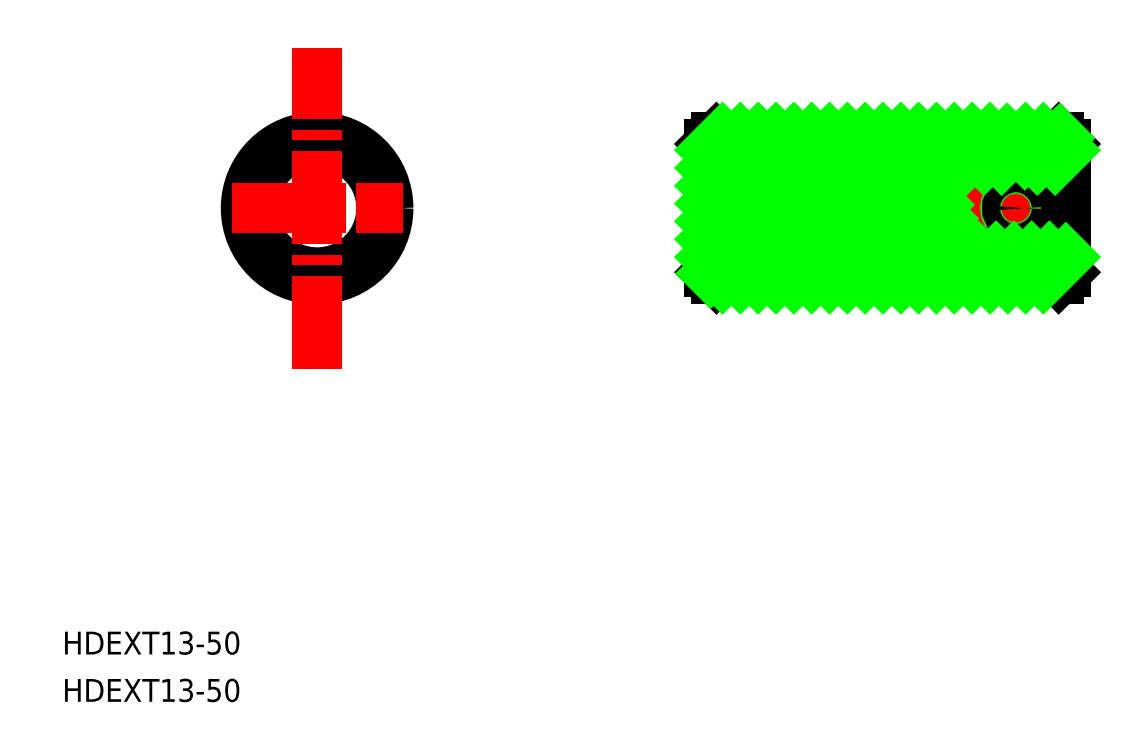
<metadata>
{"format":"dxf","ext":"dxf","renderer":"ezdxf+matplotlib","layout":"modelspace","background":"white","min_lineweight":24,"dpi":150}
</metadata>
<code>
0
SECTION
2
ENTITIES
0
TEXT
8
0
10
35.67
20
130.7
30
0
40
3.2
1
HDEXT13-50
0
CIRCLE
8
0
10
71.41
20
200
30
0
40
10
0
CIRCLE
8
0
10
71.41
20
200
30
0
40
9
0
LINE
8
CENTER
10
59.41
20
200
30
0
11
83.41
21
200
31
0
0
LINE
8
CENTER
10
71.41
20
177.5
30
0
11
71.41
21
222.5
31
0
0
POLYLINE
8
CENTER
66
     1
10
0
20
0
30
0
70
     8
0
VERTEX
8
CENTER
10
71.41
20
177.5
30
0
70
    32
0
VERTEX
8
CENTER
10
71.41
20
222.5
30
0
70
    32
0
SEQEND
8
CENTER
0
LINE
8
0
10
167.9
20
206.6
30
0
11
168.2
21
206.6
31
0
0
LINE
8
0
10
162.3
20
193.3
30
0
11
162.3
21
206.6
31
0
0
LINE
8
0
10
170.7
20
210
30
0
11
170.9
21
210
31
0
0
LINE
8
0
10
126.4
20
209
30
0
11
127.4
21
210
31
0
0
LINE
8
0
10
127.4
20
190
30
0
11
126.4
21
191
31
0
0
LINE
8
0
10
175.4
20
210
30
0
11
176.4
21
209
31
0
0
LINE
8
0
10
176.4
20
209
30
0
11
176.4
21
206.6
31
0
0
LINE
8
0
10
158.5
20
200
30
0
11
162.3
21
206.6
31
0
0
LINE
8
0
10
162.3
20
193.3
30
0
11
158.5
21
200
31
0
0
LINE
8
0
10
126.4
20
191
30
0
11
126.4
21
209
31
0
0
LINE
8
0
10
176.4
20
193.4
30
0
11
176.4
21
191
31
0
0
LINE
8
0
10
176.4
20
191
30
0
11
175.4
21
190
31
0
0
LINE
8
0
10
162.3
20
206.6
30
0
11
167.8
21
206.6
31
0
0
LINE
8
0
10
170.7
20
206.6
30
0
11
170.9
21
206.6
31
0
0
LINE
8
0
10
170.9
20
206.6
30
0
11
176.4
21
206.6
31
0
0
LINE
8
0
10
176.4
20
193.3
30
0
11
162.3
21
193.3
31
0
0
LINE
8
0
10
175.4
20
190
30
0
11
127.4
21
190
31
0
0
LINE
8
0
10
170.9
20
210
30
0
11
175.4
21
210
31
0
0
LINE
8
0
10
127.4
20
210
30
0
11
167.9
21
210
31
0
0
LINE
8
0
10
167.9
20
210
30
0
11
168.2
21
210
31
0
0
LINE
8
CENTER
10
125
20
200
30
0
11
177.4
21
200
31
0
0
LINE
8
CENTER
10
169.4
20
212
30
0
11
169.4
21
204.6
31
0
0
LINE
8
CENTER
10
169.4
20
196.5
30
0
11
169.4
21
203.5
31
0
0
LINE
8
0
10
61.52
20
201.5
30
0
11
61.52
21
201.5
31
0
0
CIRCLE
8
0
10
169.4
20
200
30
0
40
1.5
0
ARC
8
0
10
169.4
20
213
30
0
40
6.6
50
256.9
51
283.1
0
LINE
8
0
10
167.9
20
206.6
30
0
11
167.9
21
210
31
0
0
LINE
8
0
10
170.9
20
210
30
0
11
170.9
21
206.6
31
0
0
ARC
8
0
10
169.4
20
213
30
0
40
6.6
50
259.1
51
280.9
0
LINE
8
0
10
168.2
20
206.6
30
0
11
168.2
21
210
31
0
0
ARC
8
0
10
169.4
20
219.9
30
0
40
10
50
262.8
51
277.2
0
LINE
8
0
10
170.7
20
210
30
0
11
170.7
21
206.6
31
0
0
LINE
8
0
10
176.4
20
193.4
30
0
11
176.4
21
206.6
31
0
0
CIRCLE
8
0
10
169.4
20
200
30
0
40
1.25
0
TEXT
8
0
10
35.67
20
137.4
30
0
40
3.2
1
HDEXT13-50
0
LINE
8
0
10
126.4
20
208.1
30
0
11
128.3
21
210
31
0
0
LINE
8
0
10
126.4
20
205.6
30
0
11
130.8
21
210
31
0
0
LINE
8
0
10
126.4
20
203.1
30
0
11
133.3
21
210
31
0
0
LINE
8
0
10
126.4
20
200.6
30
0
11
135.8
21
210
31
0
0
LINE
8
0
10
126.4
20
198.1
30
0
11
138.3
21
210
31
0
0
LINE
8
0
10
126.4
20
195.6
30
0
11
140.8
21
210
31
0
0
LINE
8
0
10
126.4
20
193.1
30
0
11
143.3
21
210
31
0
0
LINE
8
0
10
126.6
20
190.8
30
0
11
145.8
21
210
31
0
0
LINE
8
0
10
128.3
20
190
30
0
11
148.3
21
210
31
0
0
LINE
8
0
10
130.8
20
190
30
0
11
150.8
21
210
31
0
0
LINE
8
0
10
133.3
20
190
30
0
11
153.3
21
210
31
0
0
LINE
8
0
10
135.8
20
190
30
0
11
155.8
21
210
31
0
0
LINE
8
0
10
138.3
20
190
30
0
11
158.3
21
210
31
0
0
LINE
8
0
10
140.8
20
190
30
0
11
160.8
21
210
31
0
0
LINE
8
0
10
143.3
20
190
30
0
11
163.3
21
210
31
0
0
LINE
8
0
10
145.8
20
190
30
0
11
162.1
21
206.3
31
0
0
LINE
8
0
10
148.3
20
190
30
0
11
158.7
21
200.4
31
0
0
LINE
8
0
10
164.9
20
206.6
30
0
11
168.2
21
209.8
31
0
0
LINE
8
0
10
150.8
20
190
30
0
11
159.3
21
198.5
31
0
0
LINE
8
0
10
167.4
20
206.6
30
0
11
168.2
21
207.3
31
0
0
LINE
8
0
10
170.7
20
209.8
30
0
11
170.8
21
210
31
0
0
LINE
8
0
10
153.3
20
190
30
0
11
160.2
21
196.9
31
0
0
LINE
8
0
10
170.7
20
207.3
30
0
11
173.3
21
210
31
0
0
LINE
8
0
10
155.8
20
190
30
0
11
161.1
21
195.3
31
0
0
LINE
8
0
10
172.4
20
206.6
30
0
11
175.6
21
209.8
31
0
0
LINE
8
0
10
158.3
20
190
30
0
11
162.1
21
193.7
31
0
0
LINE
8
0
10
174.9
20
206.6
30
0
11
176.4
21
208.1
31
0
0
LINE
8
0
10
160.8
20
190
30
0
11
164.1
21
193.3
31
0
0
LINE
8
0
10
163.3
20
190
30
0
11
166.6
21
193.3
31
0
0
LINE
8
0
10
165.8
20
190
30
0
11
169.1
21
193.3
31
0
0
LINE
8
0
10
168.3
20
190
30
0
11
171.6
21
193.3
31
0
0
LINE
8
0
10
170.8
20
190
30
0
11
174.1
21
193.3
31
0
0
LINE
8
0
10
173.3
20
190
30
0
11
176.4
21
193.1
31
0
0
LINE
8
0
10
162.4
20
206.6
30
0
11
165.8
21
210
31
0
0
VIEWPORT
8
0
10
5.861
20
4.174
30
0
40
10.6
41
7.054
68
     2
69
     1
0
VIEWPORT
8
DEFPOINTS
10
5.614
20
3.902
30
0
40
8.982
41
6.243
68
     1
69
     2
0
ENDSEC
0
EOF

</code>
